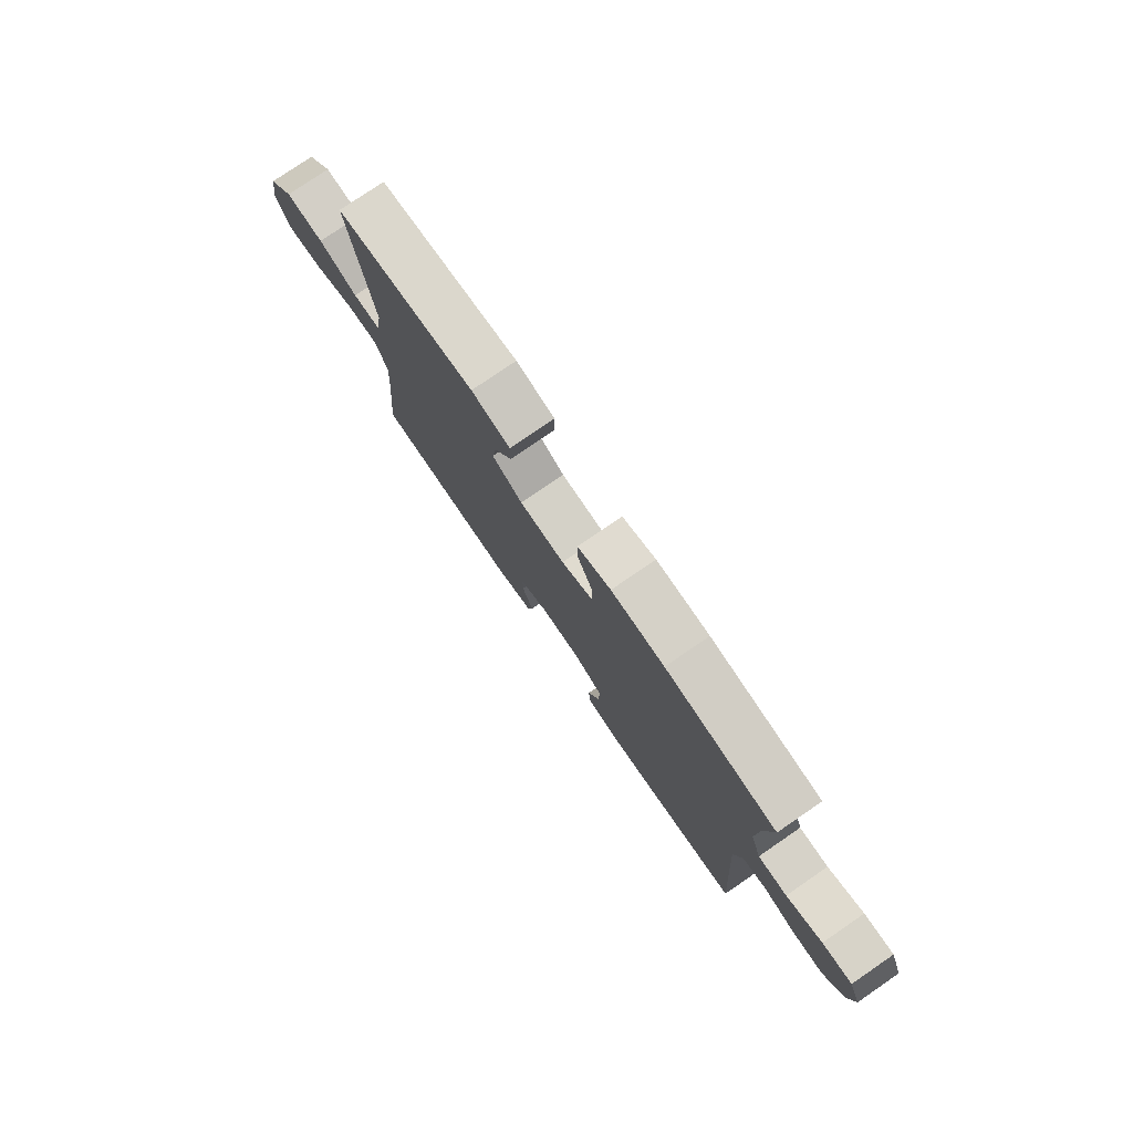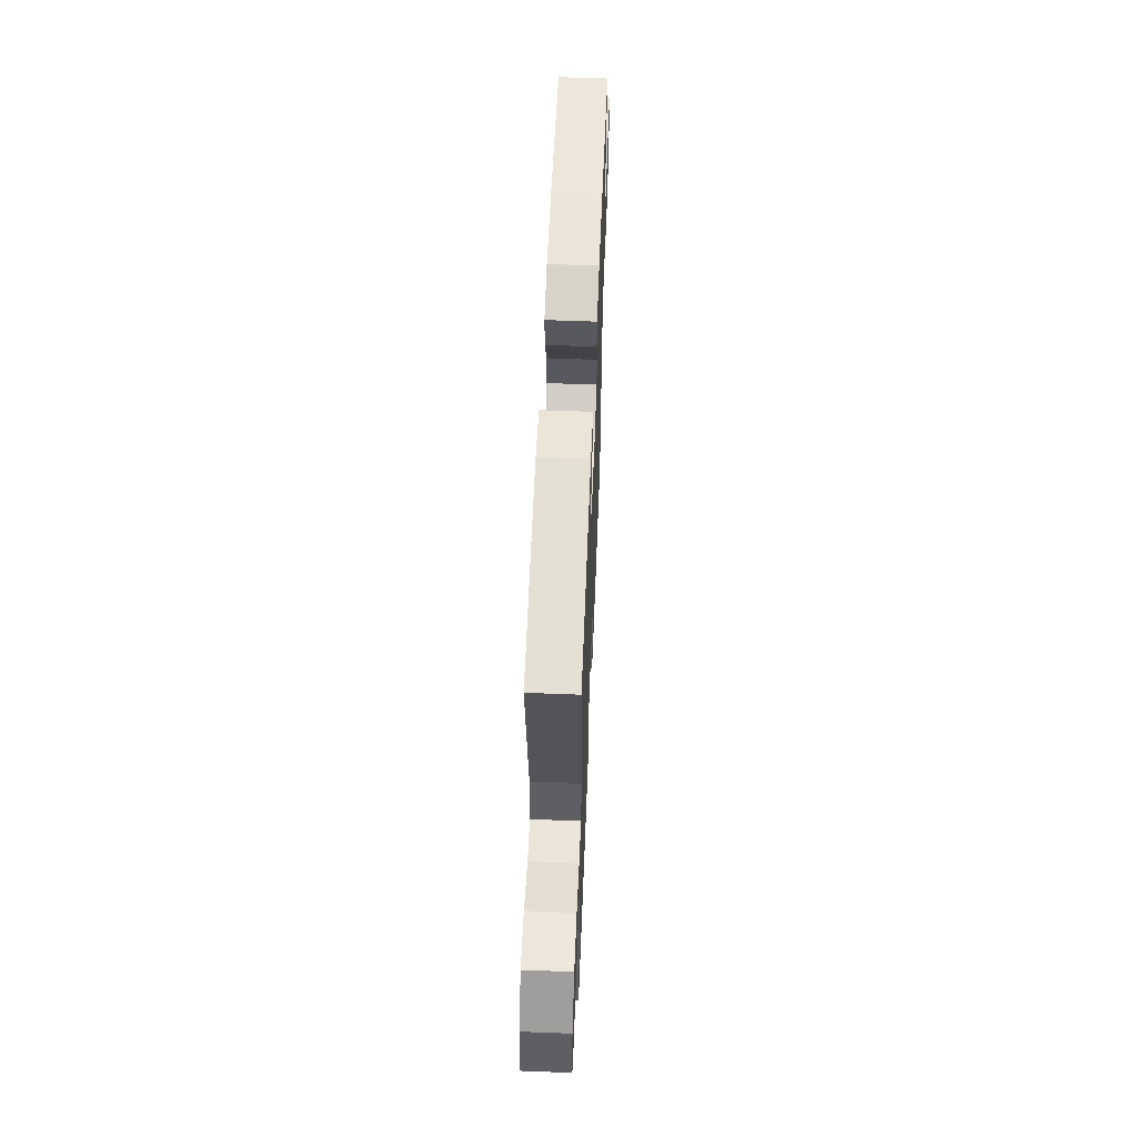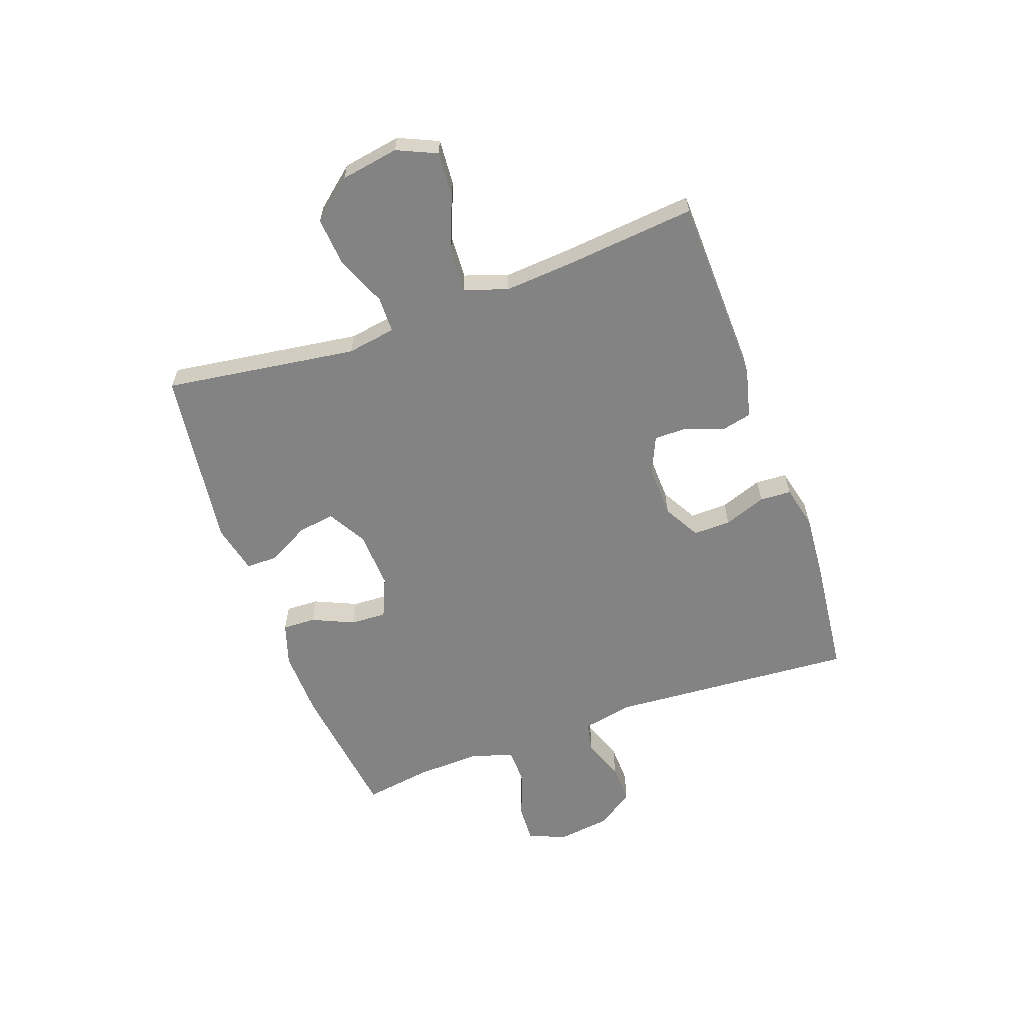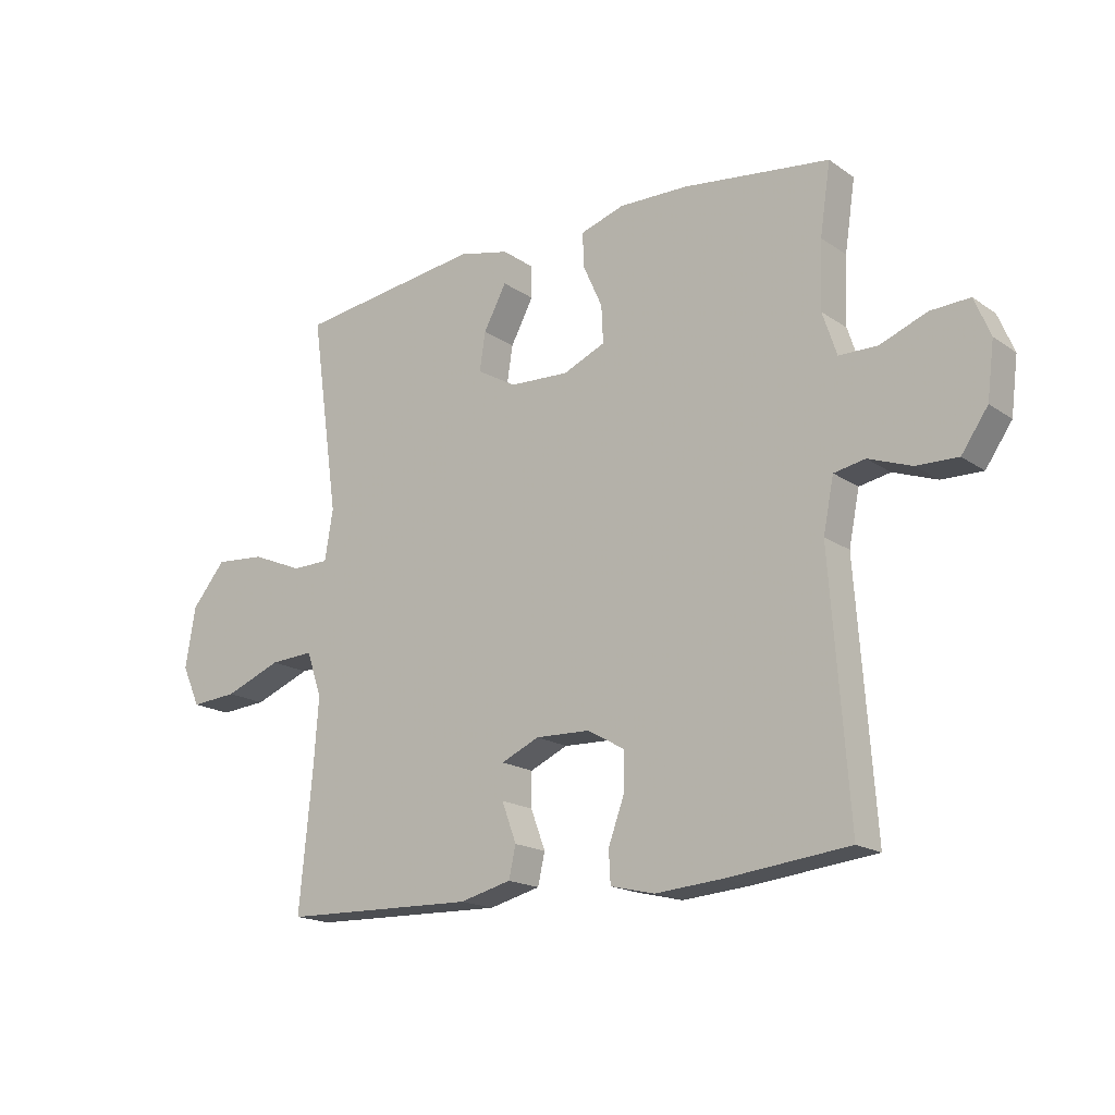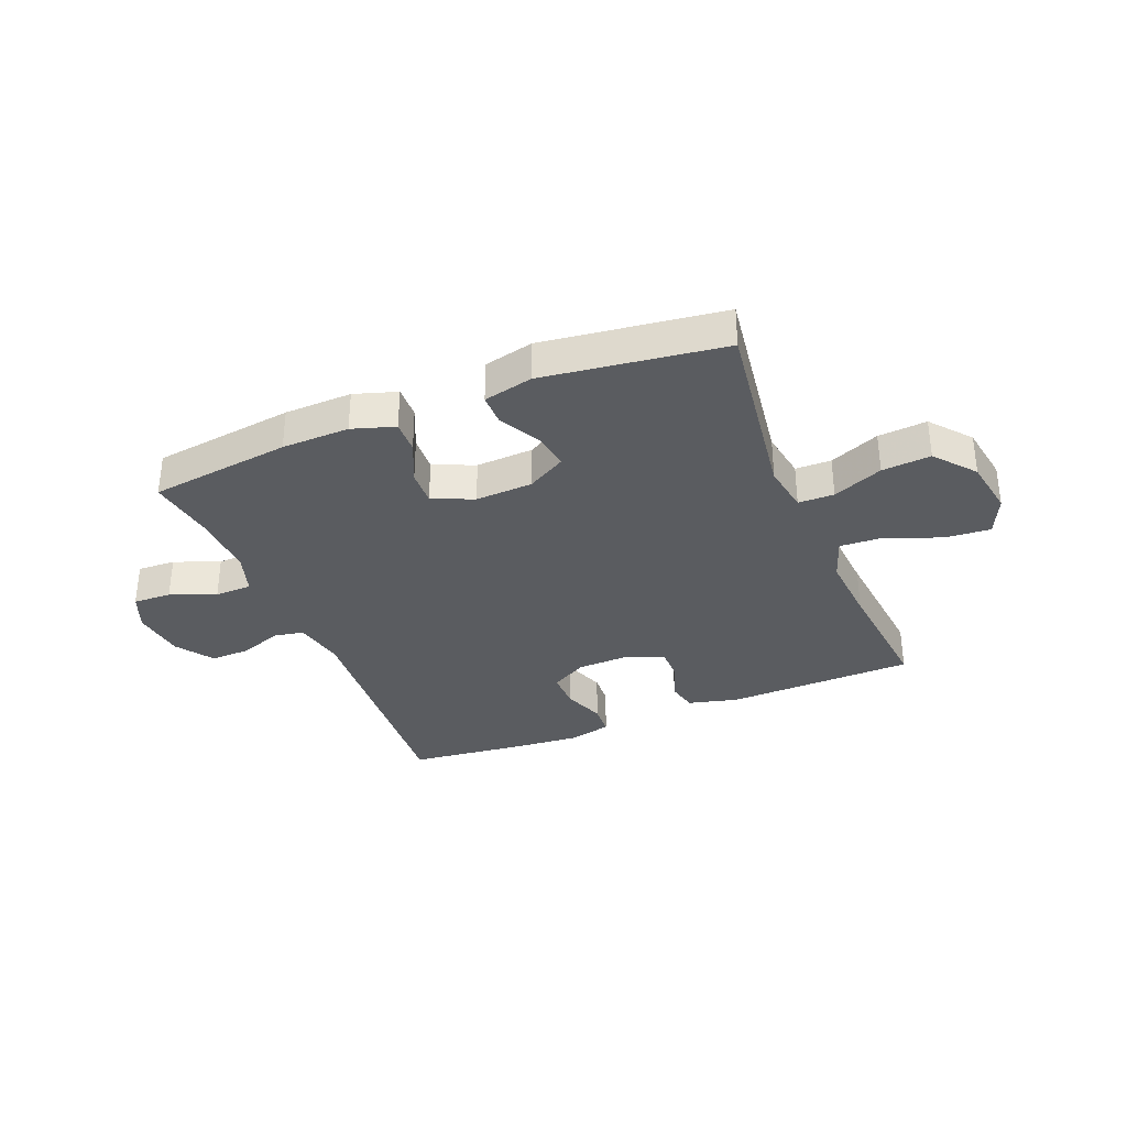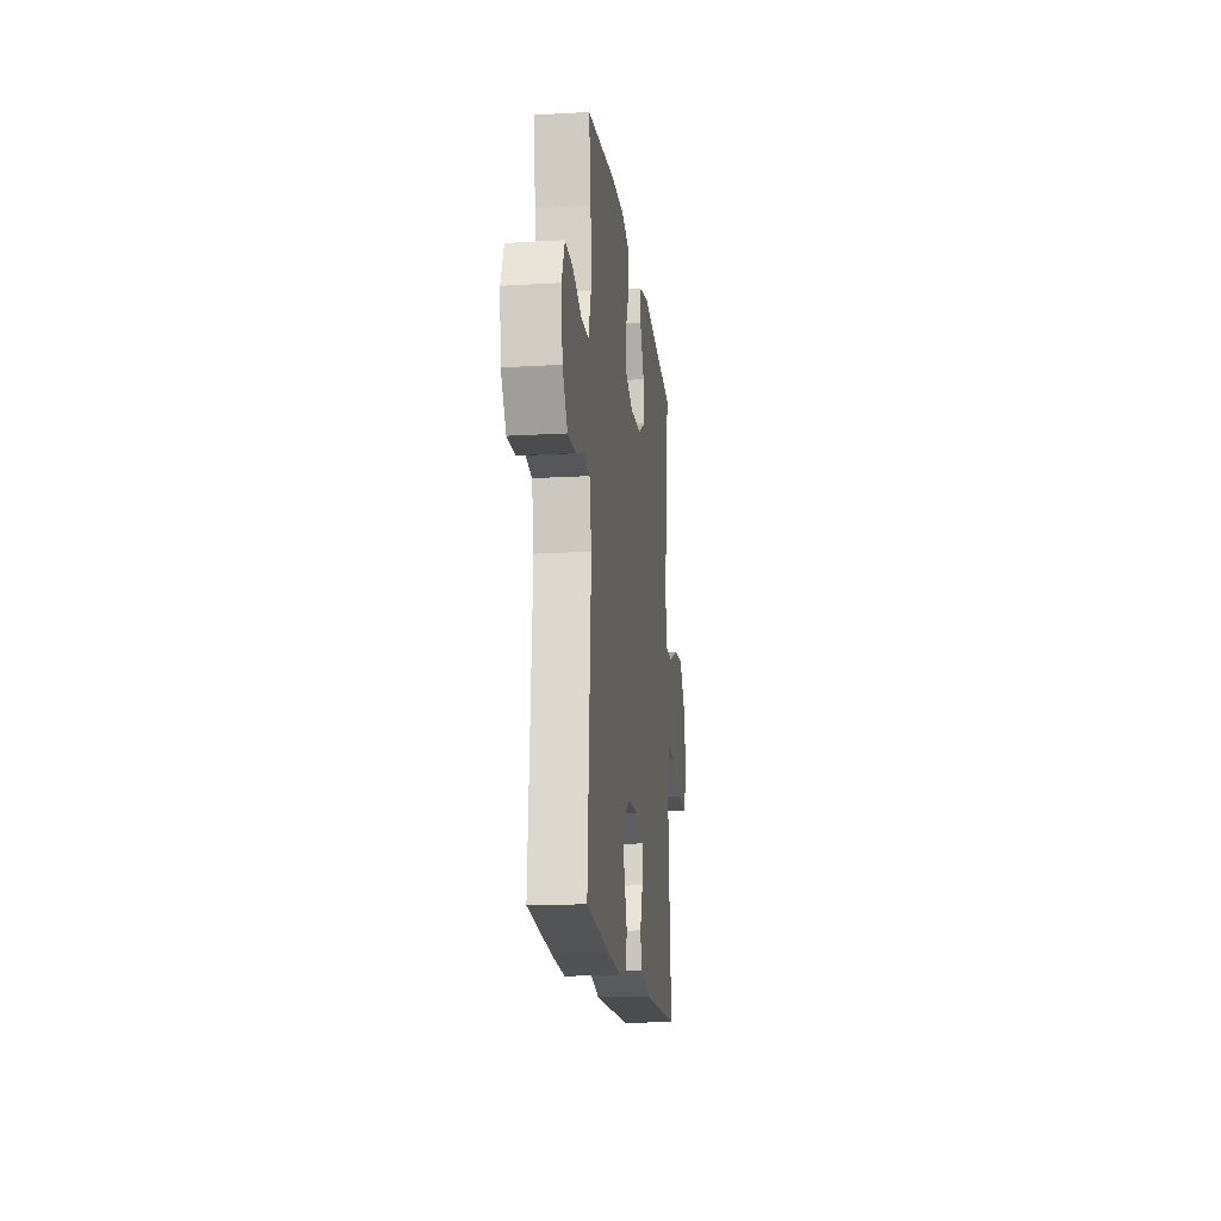
<metadata>
{"format":"obj","ext":"obj","renderer":"f3d","projection":"perspective","resolution":1024,"background":"white","views":[{"elev":77.9,"azim":-124.4,"up":"+Z"},{"elev":58.5,"azim":92.3,"up":"+Z"},{"elev":-61.2,"azim":109.8,"up":"+Y"},{"elev":-17.6,"azim":-142.9,"up":"+Z"},{"elev":-33.7,"azim":22.1,"up":"+Y"},{"elev":-16.7,"azim":-83.2,"up":"+Z"}]}
</metadata>
<code>
v 0.5 0.07 -0.5
v 0.169 0.07 -0.509
v 0.081 0.07 -0.487
v 0.069 0.07 -0.434
v 0.094 0.07 -0.367
v 0.094 0.07 -0.309
v 0.029 0.07 -0.28
v -0.063 0.07 -0.283
v -0.127 0.07 -0.319
v -0.126 0.07 -0.385
v -0.099 0.07 -0.459
v -0.102 0.07 -0.514
v -0.177 0.07 -0.532
v -0.292 0.07 -0.523
v -0.5 0.07 -0.5
v -0.469 0.07 -0.068
v -0.487 0.07 0.022
v -0.54 0.07 0.032
v -0.614 0.07 0.005
v -0.684 0.07 0.003
v -0.729 0.07 0.068
v -0.741 0.07 0.162
v -0.714 0.07 0.227
v -0.647 0.07 0.224
v -0.567 0.07 0.193
v -0.502 0.07 0.194
v -0.478 0.07 0.267
v -0.482 0.07 0.381
v -0.5 0.07 0.5
v -0.251 0.07 0.532
v -0.132 0.07 0.535
v -0.057 0.07 0.511
v -0.059 0.07 0.453
v -0.092 0.07 0.379
v -0.095 0.07 0.316
v -0.023 0.07 0.285
v 0.078 0.07 0.29
v 0.146 0.07 0.329
v 0.136 0.07 0.394
v 0.097 0.07 0.467
v 0.097 0.07 0.522
v 0.184 0.07 0.542
v 0.5 0.07 0.5
v 0.452 0.07 0.162
v 0.466 0.07 0.076
v 0.529 0.07 0.075
v 0.617 0.07 0.112
v 0.703 0.07 0.119
v 0.761 0.07 0.049
v 0.778 0.07 -0.053
v 0.747 0.07 -0.122
v 0.667 0.07 -0.116
v 0.57 0.07 -0.078
v 0.495 0.07 -0.074
v 0.469 0.07 -0.15
v 0.478 0.07 -0.273
v 0.5 0 -0.5
v 0.169 0 -0.509
v 0.081 0 -0.487
v 0.069 0 -0.434
v 0.094 0 -0.367
v 0.094 0 -0.309
v 0.029 0 -0.28
v -0.063 0 -0.283
v -0.127 0 -0.319
v -0.126 0 -0.385
v -0.099 0 -0.459
v -0.102 0 -0.514
v -0.177 0 -0.532
v -0.292 0 -0.523
v -0.5 0 -0.5
v -0.469 0 -0.068
v -0.487 0 0.022
v -0.54 0 0.032
v -0.614 0 0.005
v -0.684 0 0.003
v -0.729 0 0.068
v -0.741 0 0.162
v -0.714 0 0.227
v -0.647 0 0.224
v -0.567 0 0.193
v -0.502 0 0.194
v -0.478 0 0.267
v -0.482 0 0.381
v -0.5 0 0.5
v -0.251 0 0.532
v -0.132 0 0.535
v -0.057 0 0.511
v -0.059 0 0.453
v -0.092 0 0.379
v -0.095 0 0.316
v -0.023 0 0.285
v 0.078 0 0.29
v 0.146 0 0.329
v 0.136 0 0.394
v 0.097 0 0.467
v 0.097 0 0.522
v 0.184 0 0.542
v 0.5 0 0.5
v 0.452 0 0.162
v 0.466 0 0.076
v 0.529 0 0.075
v 0.617 0 0.112
v 0.703 0 0.119
v 0.761 0 0.049
v 0.778 0 -0.053
v 0.747 0 -0.122
v 0.667 0 -0.116
v 0.57 0 -0.078
v 0.495 0 -0.074
v 0.469 0 -0.15
v 0.478 0 -0.273
f 50 51 52 53
f 50 53 54
f 49 50 54
f 46 47 48 49
f 45 46 49 54
f 41 42 43 44
f 39 40 41 44
f 38 39 44 45
f 37 38 45 54
f 31 32 33 34
f 31 34 35
f 28 29 30 31
f 27 28 31 35
f 26 27 35 36
f 22 23 24 25
f 22 25 26
f 21 22 26
f 18 19 20 21
f 17 18 21 26
f 16 17 26 36
f 10 11 12 13
f 9 10 13 14
f 2 3 4 5
f 56 1 2 5
f 55 56 5 6
f 9 14 15 16
f 8 9 16 36
f 7 8 36 37
f 37 54 55
f 6 7 37 55
f 109 108 107 106
f 110 109 106
f 110 106 105
f 105 104 103 102
f 110 105 102 101
f 100 99 98 97
f 100 97 96 95
f 101 100 95 94
f 110 101 94 93
f 90 89 88 87
f 91 90 87
f 87 86 85 84
f 91 87 84 83
f 92 91 83 82
f 81 80 79 78
f 82 81 78
f 82 78 77
f 77 76 75 74
f 82 77 74 73
f 92 82 73 72
f 69 68 67 66
f 70 69 66 65
f 61 60 59 58
f 61 58 57 112
f 62 61 112 111
f 72 71 70 65
f 92 72 65 64
f 93 92 64 63
f 111 110 93
f 111 93 63 62
f 1 57 58 2
f 2 58 59 3
f 3 59 60 4
f 4 60 61 5
f 5 61 62 6
f 6 62 63 7
f 7 63 64 8
f 8 64 65 9
f 9 65 66 10
f 10 66 67 11
f 11 67 68 12
f 12 68 69 13
f 13 69 70 14
f 14 70 71 15
f 15 71 72 16
f 16 72 73 17
f 17 73 74 18
f 18 74 75 19
f 19 75 76 20
f 20 76 77 21
f 21 77 78 22
f 22 78 79 23
f 23 79 80 24
f 24 80 81 25
f 25 81 82 26
f 26 82 83 27
f 27 83 84 28
f 28 84 85 29
f 29 85 86 30
f 30 86 87 31
f 31 87 88 32
f 32 88 89 33
f 33 89 90 34
f 34 90 91 35
f 35 91 92 36
f 36 92 93 37
f 37 93 94 38
f 38 94 95 39
f 39 95 96 40
f 40 96 97 41
f 41 97 98 42
f 42 98 99 43
f 43 99 100 44
f 44 100 101 45
f 45 101 102 46
f 46 102 103 47
f 47 103 104 48
f 48 104 105 49
f 49 105 106 50
f 50 106 107 51
f 51 107 108 52
f 52 108 109 53
f 53 109 110 54
f 54 110 111 55
f 55 111 112 56
f 56 112 57 1

</code>
